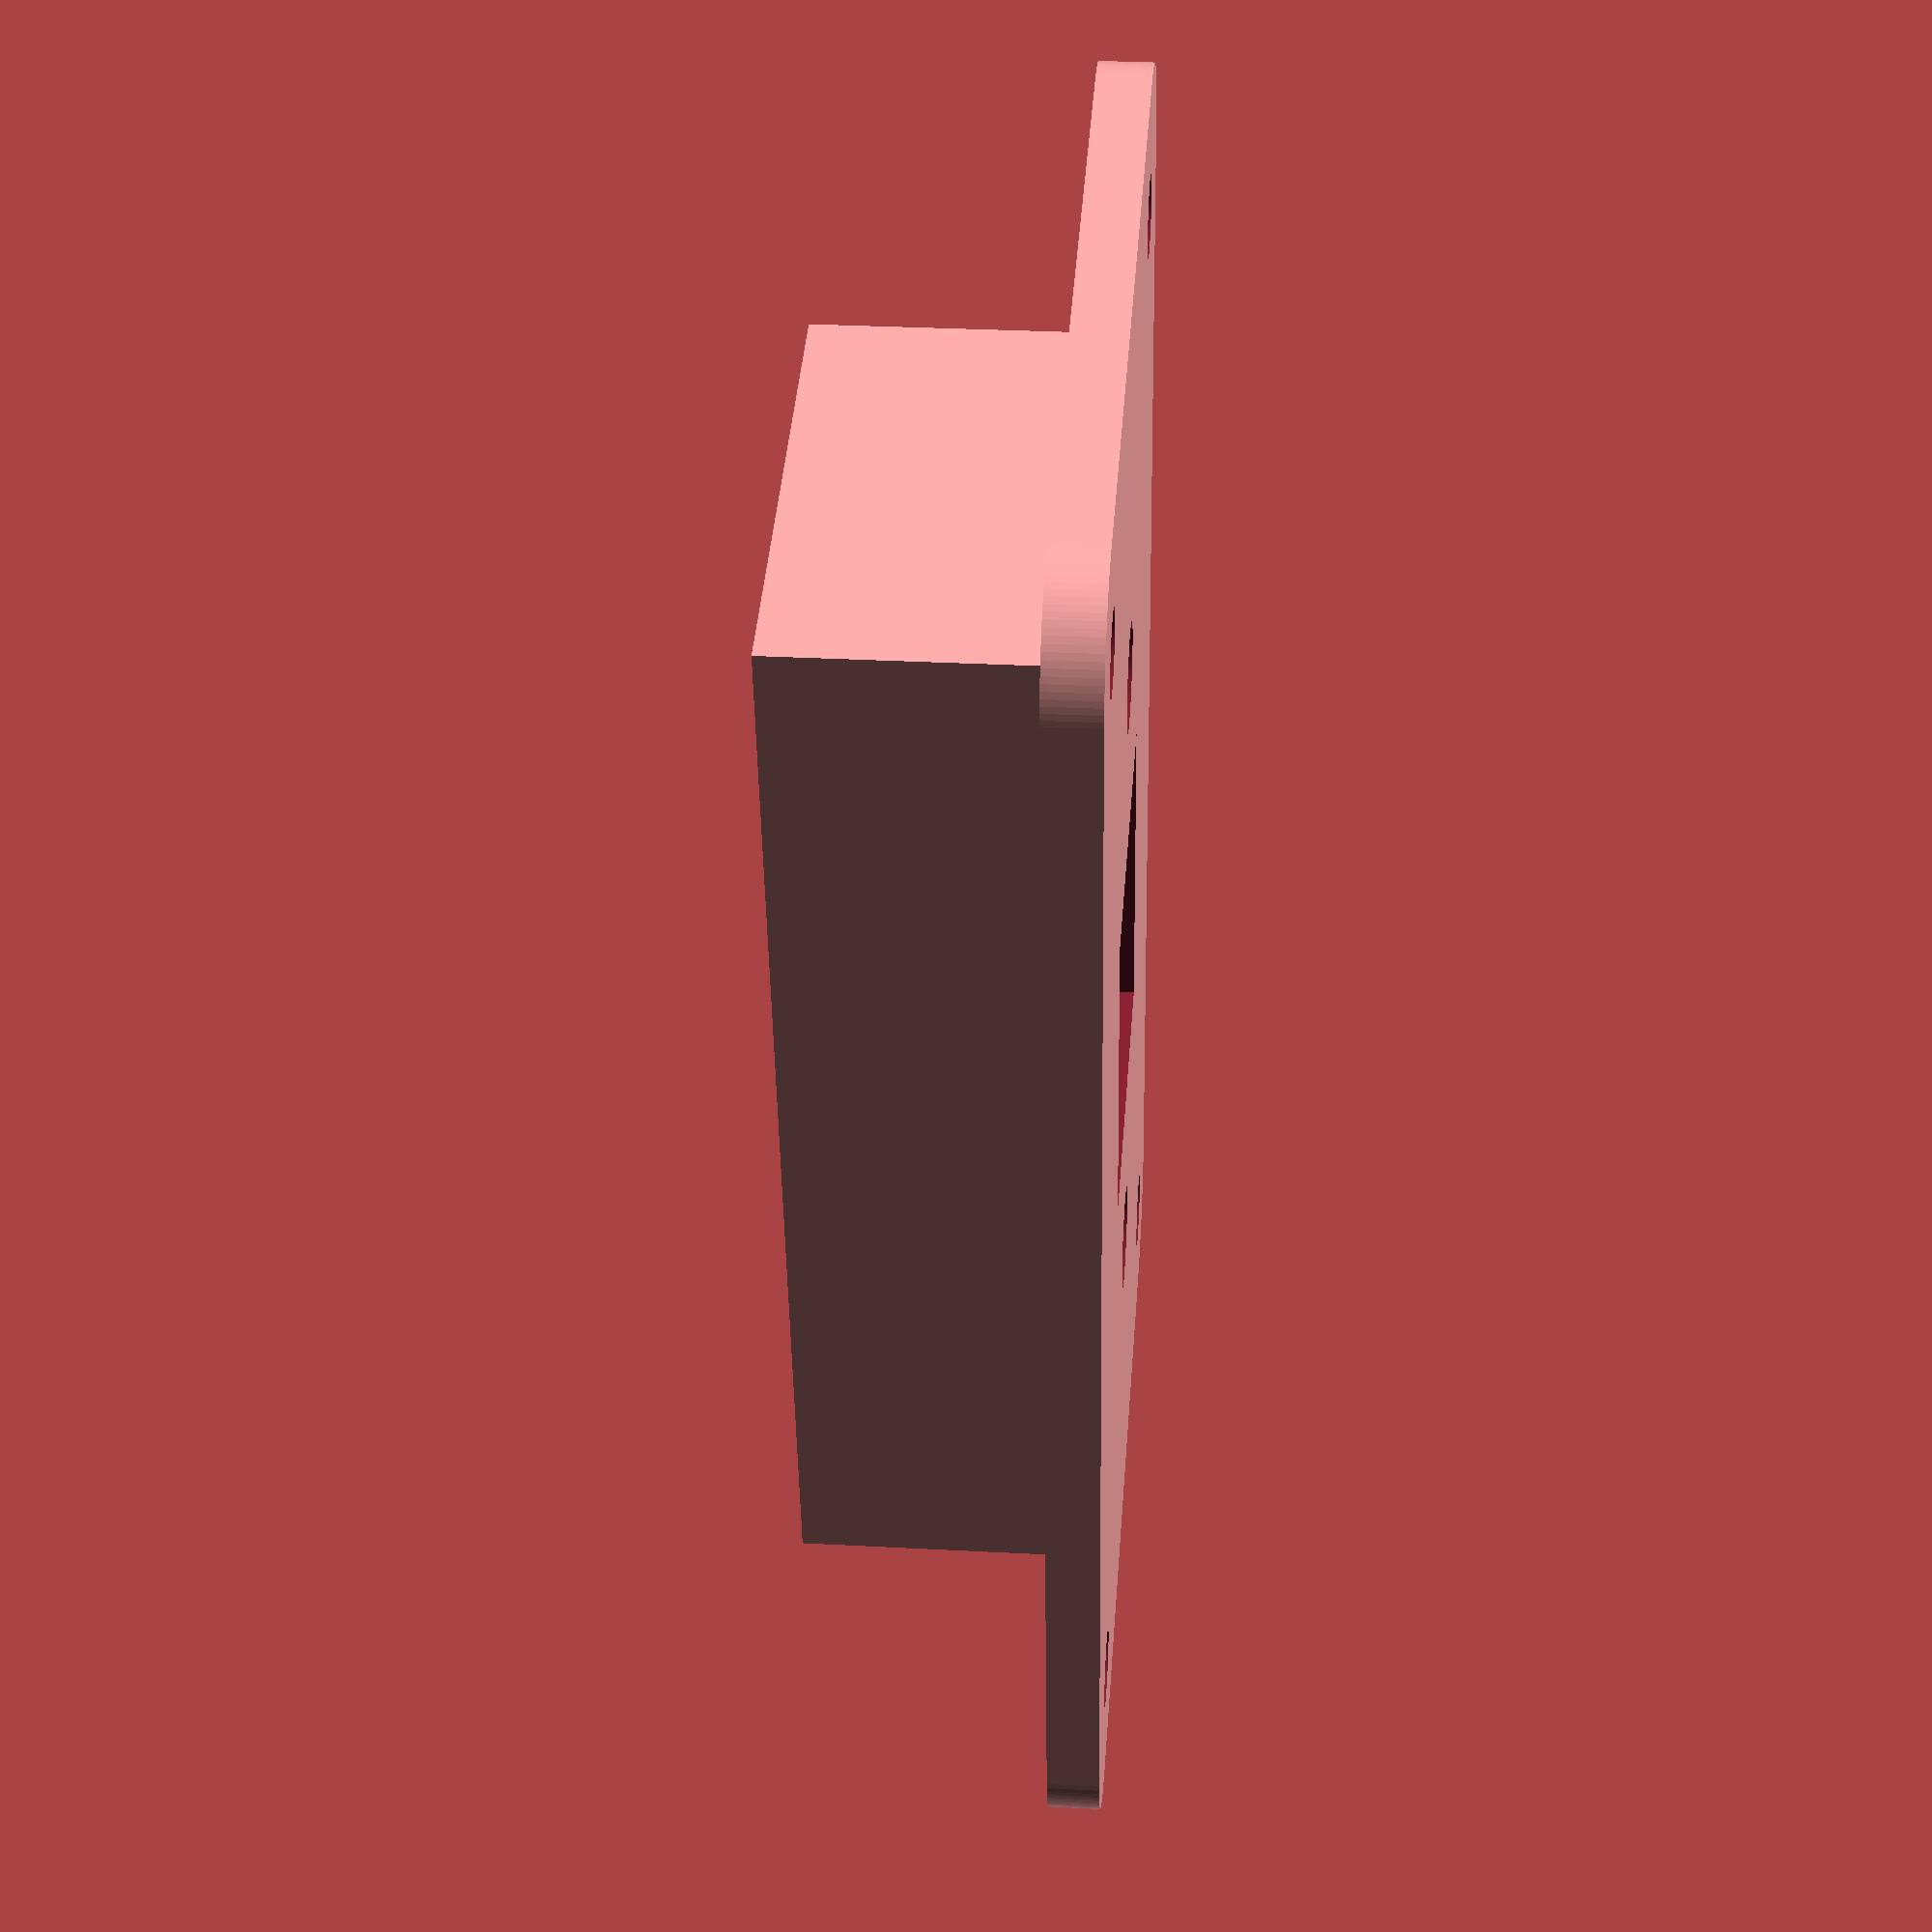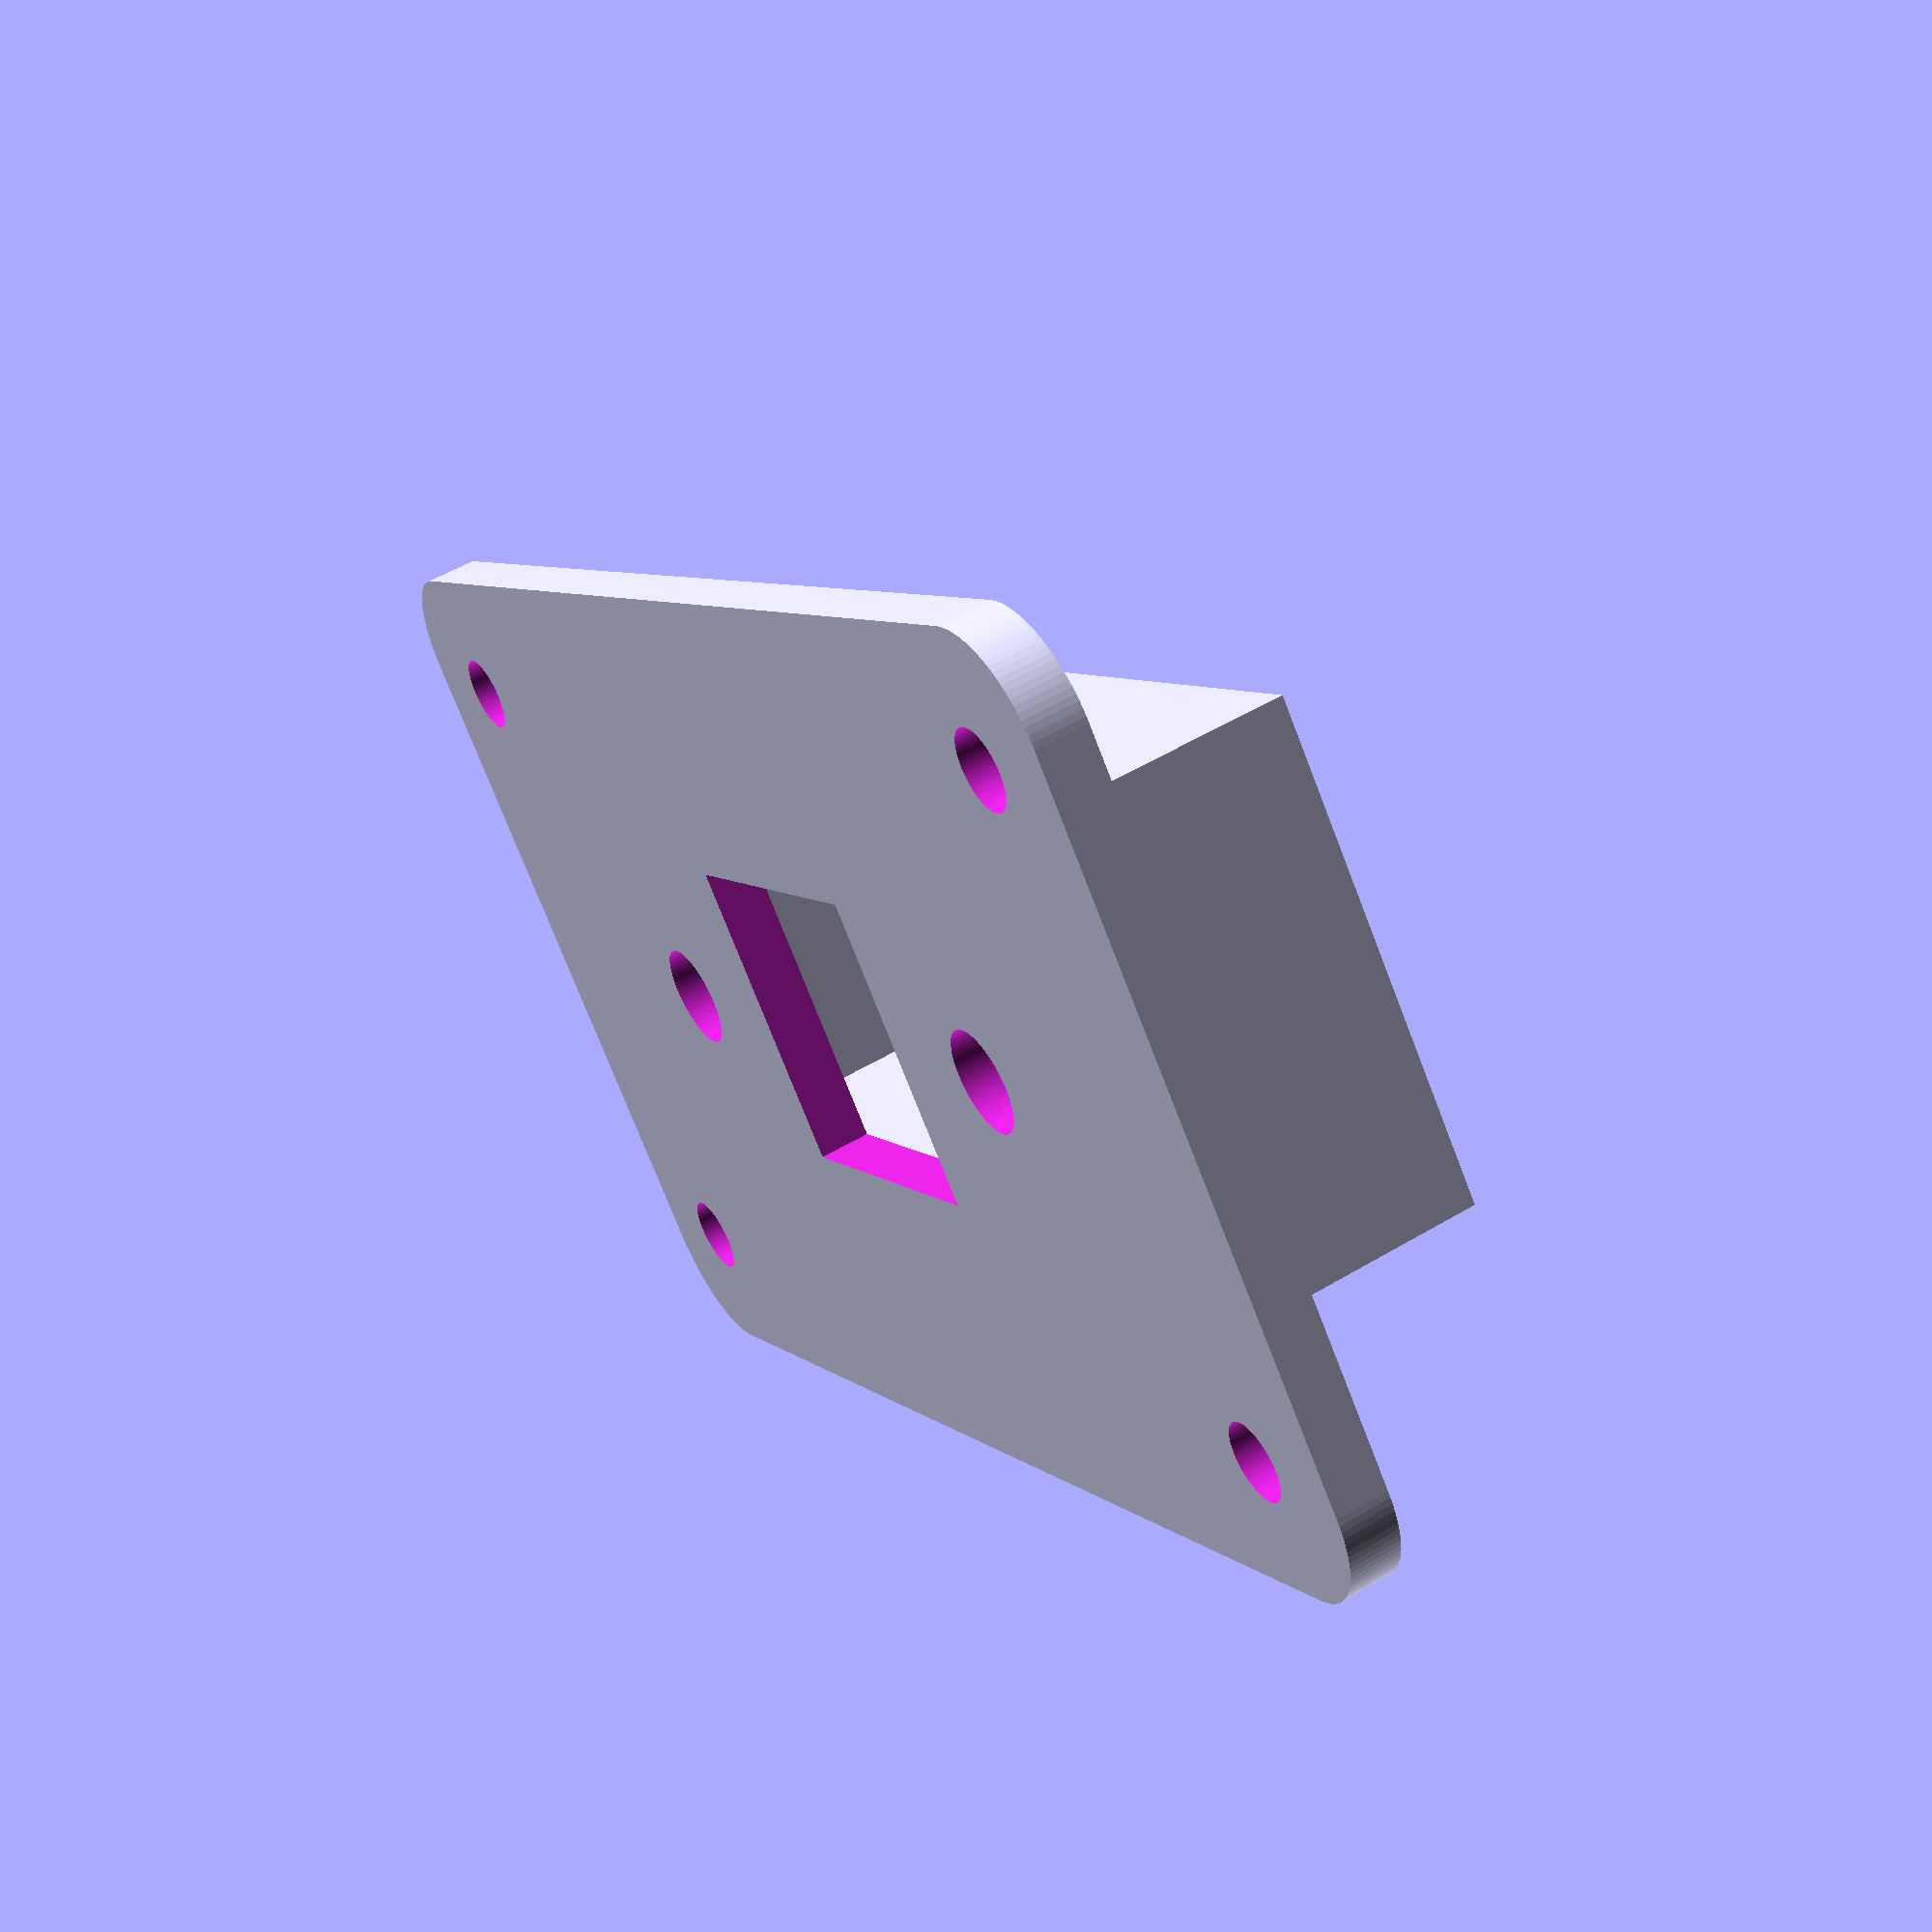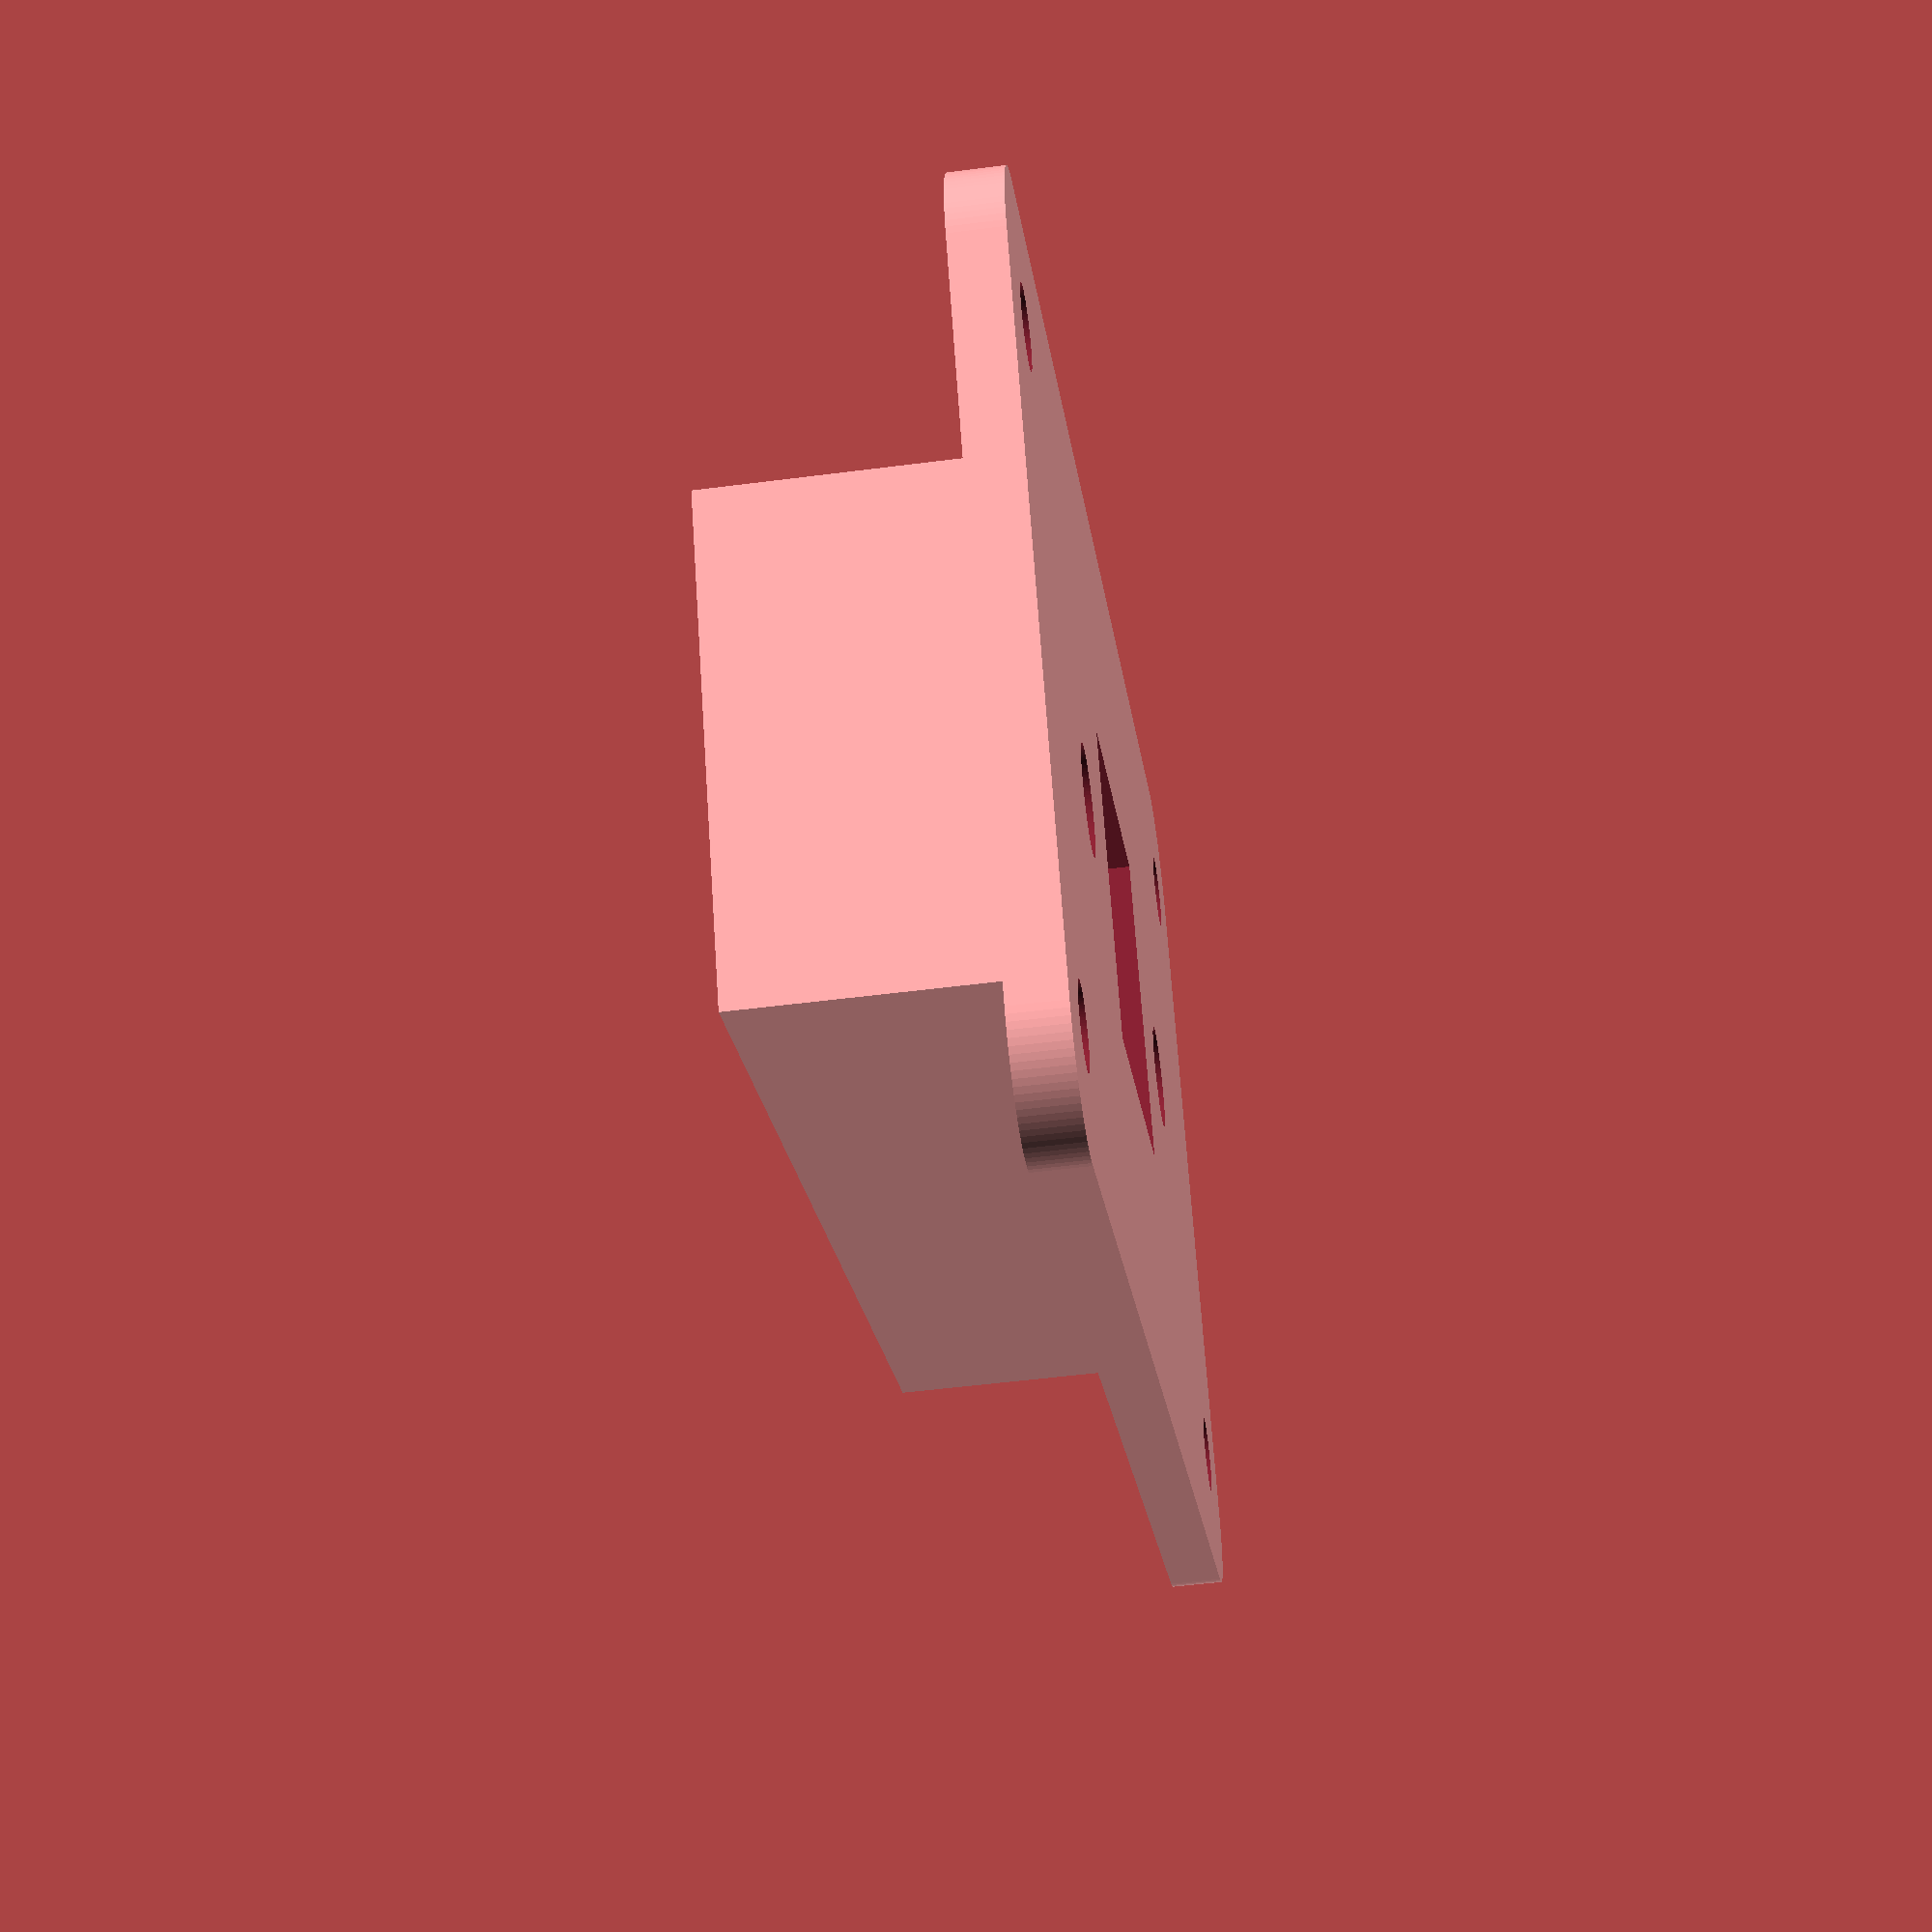
<openscad>
//**************************************
//* Support prise USB pour Tobeca 2    *
//* Auteur : Alain Vivion              *
//* Date finalisation : 31/03/2016     *
//**************************************

module support_prise() {
difference(){
   union(){
        hull() {
            cylinder(2,4,4,false,$fn=100);
            translate([27,0,0]) cylinder(2,4,4,false,$fn=100);
            translate([0,52,0]) cylinder(2,4,4,false,$fn=100);
            translate([27,52,0]) cylinder(2,4,4,false,$fn=100); 
        } 
        translate([4,6,1])cube([2,40,11]);
        translate([21,6,1])cube([2,40,11]);
        translate([4,4,1])cube([19,2,11]);
        translate([4,46,1])cube([19,2,11]);
    };
    translate([27/2-6,52/2-6.5,-1])cube([12,13,4]);
    translate([27/2,52/2-14,0])cylinder(6,2,2,true,$fn=100);
    translate([27/2,52/2+14,0])cylinder(6,2,2,true,$fn=100);
    translate([1,1,0])cylinder(6,1.5,1.5,true,$fn=100);
    translate([27-1,1,0])cylinder(6,1.5,1.5,true,$fn=100);
    translate([1,52-1,0])cylinder(6,1.5,1.5,true,$fn=100);
    translate([27-1,52-1,0])cylinder(6,1.5,1.5,true,$fn=100);
 } 
} 

        
module contre_plaque() { 
difference(){
            translate([-20+3.75,-4,0])cube([49,60,2]);
     
            translate([3.75,3.75,-1])cube([19.5,44.5,4]);
            translate([1,1,0])cylinder(40,1.5,1.5,true,$fn=100);
            translate([27-1,1,0])cylinder(40,1.5,1.5,true,$fn=100);
            translate([1,52-1,0])cylinder(40,1.5,1.5,true,$fn=100);
            translate([27-1,52-1,0])cylinder(40,1.5,1.5,true,$fn=100);
 }
 }
 
 support_prise();
 //contre_plaque();
</openscad>
<views>
elev=149.5 azim=191.7 roll=85.6 proj=p view=wireframe
elev=126.9 azim=132.0 roll=302.6 proj=p view=wireframe
elev=230.3 azim=298.7 roll=81.9 proj=p view=wireframe
</views>
